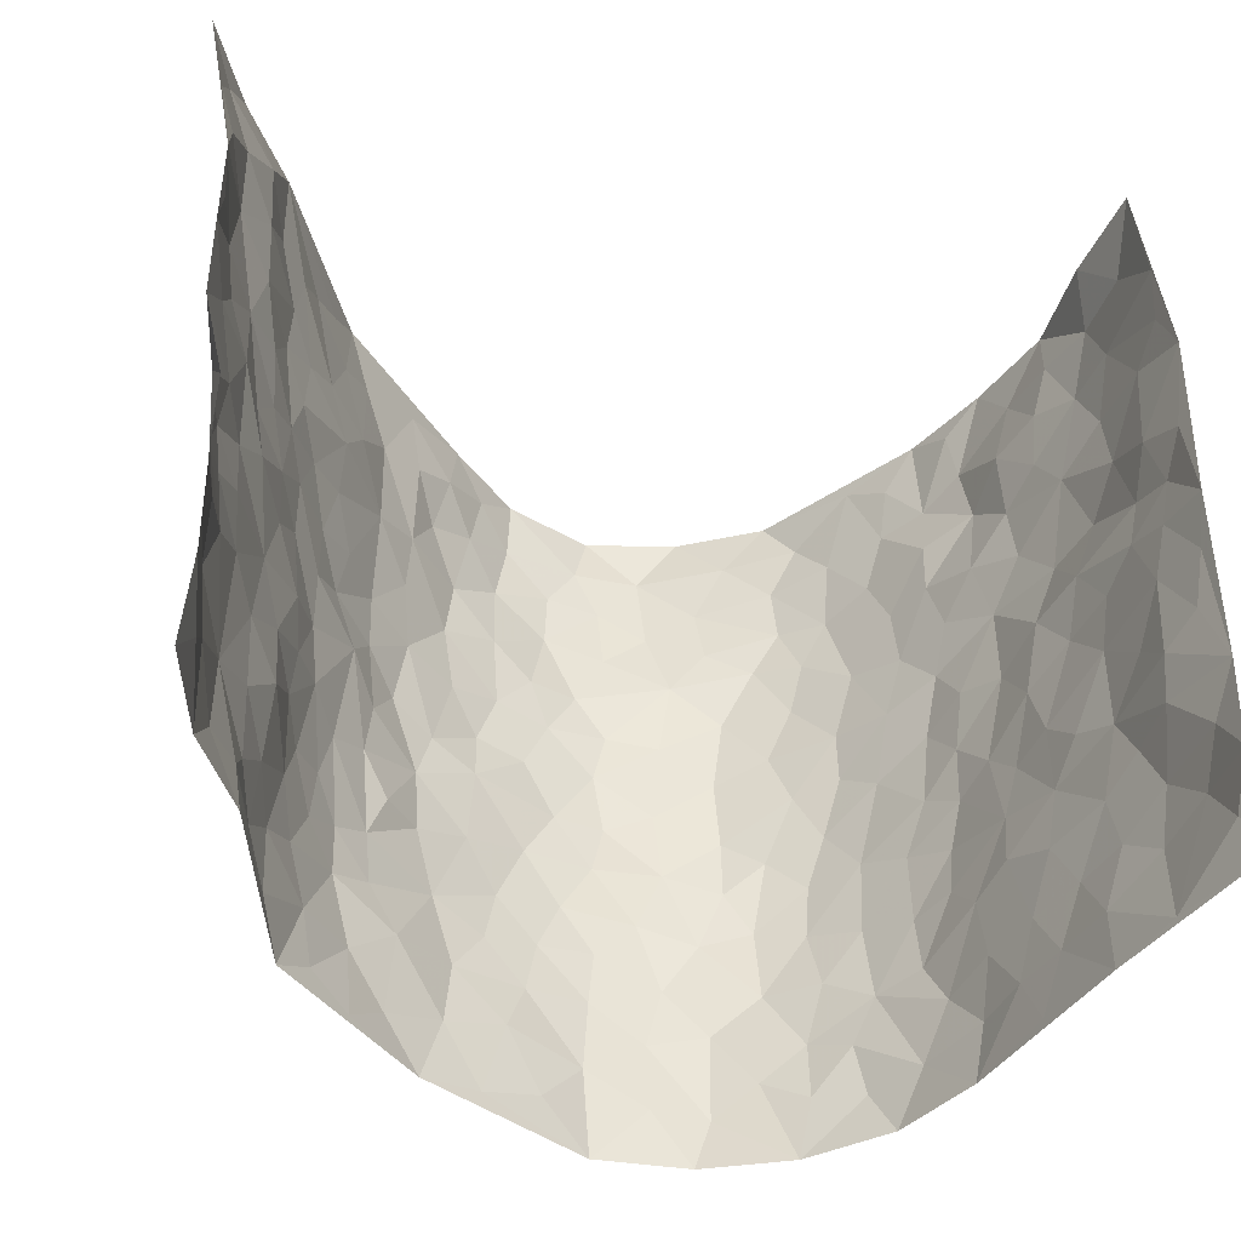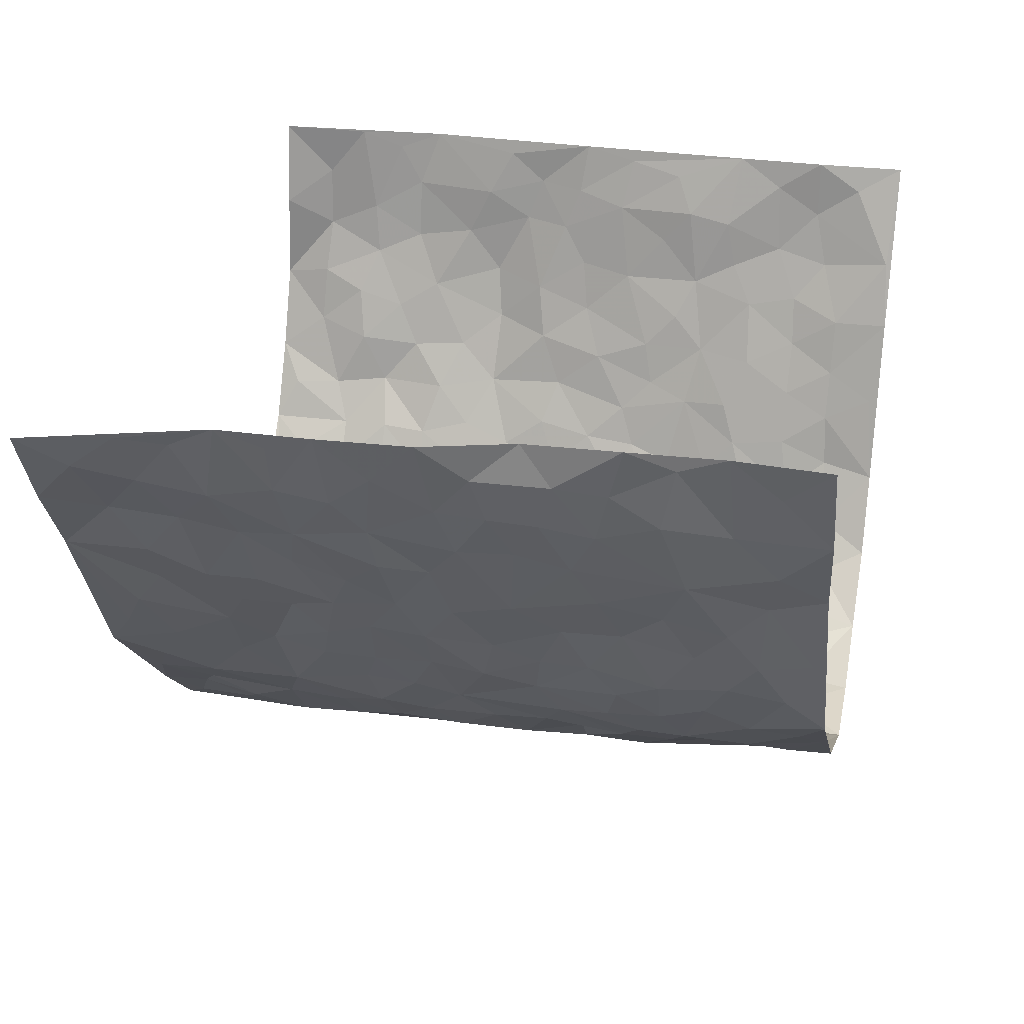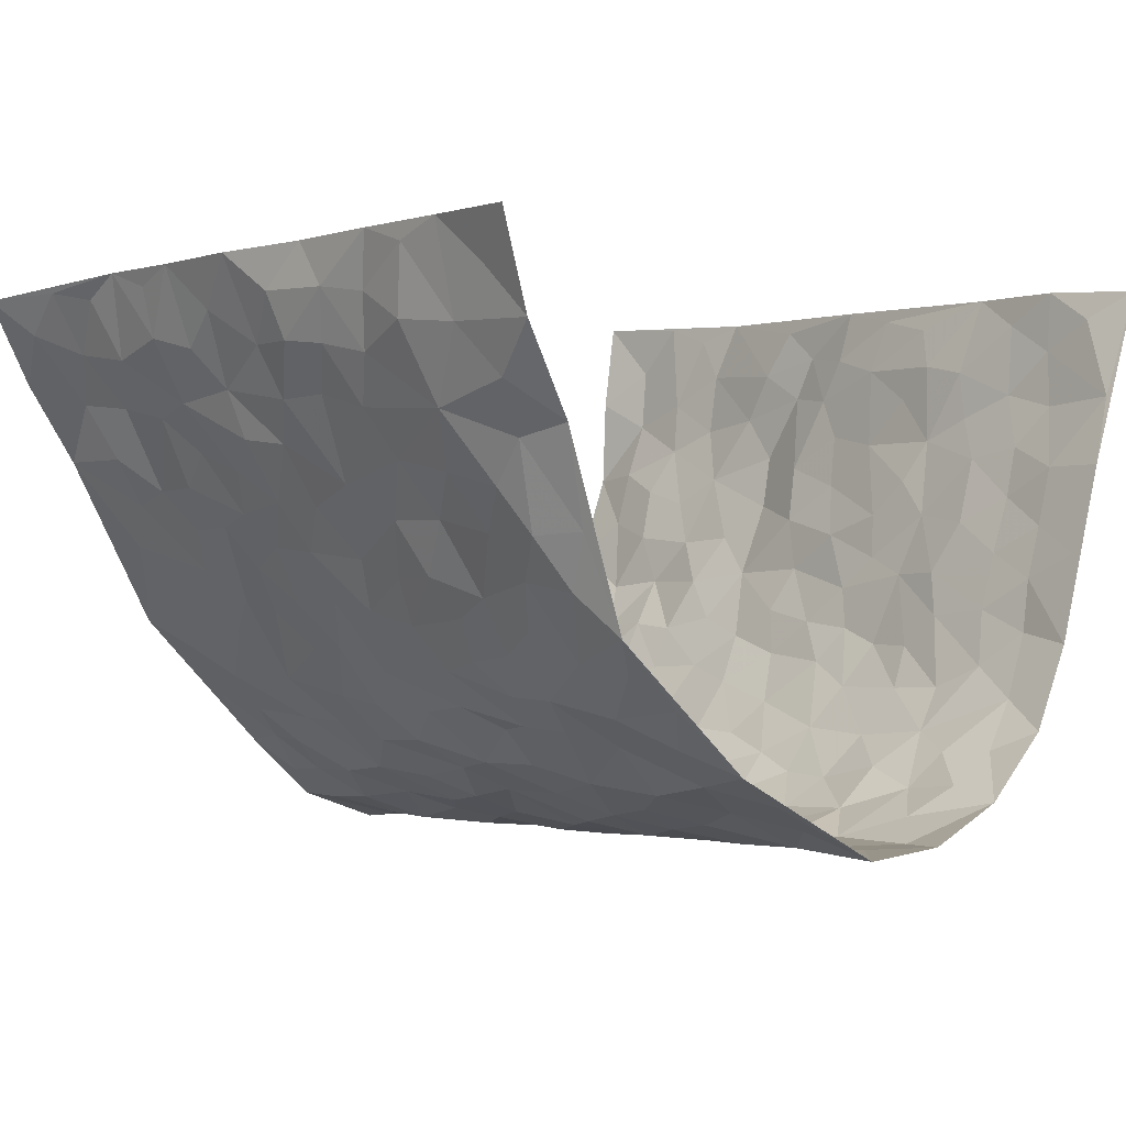
<metadata>
{"format":"obj","ext":"obj","renderer":"f3d","projection":"perspective","resolution":1024,"background":"white","views":[{"elev":-43.1,"azim":-14.6,"up":"+Y"},{"elev":28.3,"azim":-77.7,"up":"+Z"},{"elev":-0.0,"azim":-41.2,"up":"+Z"}]}
</metadata>
<code>
v -0.5631 0.003504 0.4399
v -0.6225 0.9991 0.4106
v 0.5348 -5.874e-05 0.4257
v 0.4958 0.9914 0.4393
v -0.5137 0.3952 0.2606
v -0.583 0.5025 0.4321
v -0.5389 0.3601 0.3169
v 0.01307 0.001691 -0.2975
v -0.5568 0.2538 0.439
v -0.5556 0.3404 0.3802
v -0.4676 0.007209 0.213
v -0.5549 0.1284 0.4406
v -0.4772 0.2954 0.1815
v -0.5288 0.002553 0.3215
v -0.5283 0.2908 0.3027
v -0.3921 0.003512 -0.02275
v -0.5542 0.1909 0.4183
v -0.2463 0.1667 -0.1567
v -0.5053 0.3249 0.2421
v -0.5328 0.1218 0.3253
v -0.5424 0.06531 0.3871
v -0.5109 0.06603 0.262
v -0.4657 0.1298 0.1459
v -0.4759 0.07904 0.1983
v -0.5434 0.2093 0.3337
v -0.5447 0.2725 0.3703
v -0.5085 0.1798 0.234
v -0.4712 0.2123 0.1649
v -0.5409 0.4901 0.3234
v -0.557 0.3794 0.4368
v -0.4966 0.9996 0.1986
v -0.4085 0.2234 0.02032
v 0.2591 0.158 -0.2342
v -0.5837 0.7524 0.4294
v -0.3056 0.3933 -0.1162
v -0.5083 0.7546 0.2475
v -0.5145 0.8332 0.2634
v -0.4193 0.4438 0.06555
v -0.4317 0.6075 0.08068
v -0.3775 0.9984 -0.01926
v -0.5776 0.6899 0.4074
v -0.4585 0.5642 0.1366
v -0.3115 0.7535 -0.09323
v -0.3962 0.2808 -0.004687
v -0.3703 0.2258 -0.04745
v -0.391 0.1631 -0.01709
v -0.3511 0.6369 -0.04953
v -0.3085 0.5601 -0.1206
v 0.1746 0.4737 -0.2798
v -0.2845 0.2205 -0.1403
v -0.1868 0.61 -0.2223
v -0.3118 0.6296 -0.1125
v -0.2555 0.05745 -0.154
v -0.44 0.7116 0.1076
v -0.3321 0.1944 -0.1002
v -0.5514 0.6196 0.3267
v -0.02753 0.3475 -0.2917
v 0.06861 0.3389 -0.295
v 0.2856 0.4518 -0.2055
v -0.08227 0.5508 -0.2725
v -0.1487 0.555 -0.2474
v 0.1006 0.6299 -0.2969
v -0.4416 0.3479 0.1115
v -0.5005 0.5753 0.2139
v -0.5797 0.8128 0.4003
v -0.4234 0.1307 0.03967
v -0.3005 0.01273 -0.1049
v -0.5178 0.4682 0.2577
v -0.4414 0.1742 0.09469
v -0.4332 0.02164 0.09547
v -0.2069 0.001501 -0.1847
v -0.4472 0.09035 0.09128
v -0.4188 0.05481 0.02789
v -0.3512 0.0382 -0.06586
v -0.3657 0.1048 -0.05306
v -0.5628 0.6882 0.3431
v -0.5998 0.8757 0.4126
v -0.4882 0.5109 0.2064
v 0.0059 0.9965 -0.3177
v -0.5251 0.6773 0.2624
v -0.4152 0.3161 0.04491
v -0.3917 0.4624 0.00179
v 0.01541 0.5703 -0.3047
v -0.03829 0.4823 -0.2877
v 0.01339 0.4189 -0.299
v -0.09945 0.1282 -0.241
v -0.4152 0.6717 0.05415
v -0.5627 0.5646 0.3696
v -0.4884 0.6927 0.2013
v -0.3635 0.2976 -0.0566
v -0.4365 0.269 0.1119
v -0.3767 0.6894 -0.002604
v -0.1505 0.4848 -0.2332
v -0.2306 0.4357 -0.1914
v -0.4524 0.6504 0.1236
v 0.002764 0.1172 -0.2899
v -0.3323 0.511 -0.07685
v -0.2923 0.288 -0.1357
v -0.2118 0.5034 -0.2031
v -0.1581 0.3816 -0.2311
v -0.5837 0.6277 0.4296
v -0.4793 0.6242 0.1757
v -0.5229 0.5814 0.2749
v -0.3051 0.11 -0.1189
v -0.3929 0.5345 0.0114
v -0.4683 0.4085 0.1545
v -0.1142 0.3236 -0.2579
v -0.1292 0.2489 -0.244
v -0.3923 0.613 0.007223
v 0.1138 0.7286 -0.2866
v 0.009206 0.2146 -0.2941
v -0.05888 0.2727 -0.2752
v 0.01614 0.2879 -0.2957
v -0.3484 0.3644 -0.07016
v -0.17 0.1834 -0.2199
v -0.4542 0.49 0.1298
v -0.4093 0.3823 0.04223
v -0.3807 0.3925 -0.01569
v -0.2691 0.5242 -0.166
v -0.2258 0.3499 -0.1897
v -0.2971 0.4672 -0.1258
v -0.1997 0.2703 -0.2095
v -0.07841 0.4107 -0.2745
v -0.4309 0.5331 0.07464
v -0.07407 0.198 -0.2629
v -0.1801 0.09319 -0.2028
v -0.3341 0.2585 -0.0977
v -0.5632 0.4399 0.3827
v -0.5478 0.4228 0.3238
v 0.1026 0.422 -0.2951
v 0.2155 0.2381 -0.2633
v 0.09206 0.516 -0.2971
v 0.02912 0.487 -0.3047
v 0.1747 0.3926 -0.276
v 0.4842 0.4944 0.247
v 0.2235 0.434 -0.2532
v 0.2645 0.3136 -0.2307
v 0.1679 0.5676 -0.2807
v 0.1259 0.9976 -0.2903
v -0.2537 0.6193 -0.1725
v 0.3503 0.8798 -0.09208
v 0.3811 0.9972 -0.03248
v -0.1915 0.7806 -0.2255
v -0.05117 0.8625 -0.2982
v -0.2698 0.348 -0.1436
v -0.3638 0.5666 -0.04486
v -0.05233 0.05259 -0.2605
v -0.1289 0.0219 -0.2247
v 0.1349 0.002431 -0.2894
v 0.02036 0.8583 -0.3084
v -0.009322 0.6982 -0.304
v 0.3613 0.1966 -0.1067
v 0.3149 0.29 -0.1737
v 0.4305 0.525 0.05287
v 0.4019 0.5465 -0.007573
v 0.3767 0.1353 -0.07647
v 0.3937 0.2274 -0.01019
v 0.3553 0.3616 -0.1112
v 0.03131 0.6398 -0.3055
v -0.04898 0.6263 -0.2874
v -0.1298 0.7291 -0.2545
v -0.07456 0.692 -0.2781
v -0.05372 0.7892 -0.2997
v -0.1221 0.6323 -0.26
v 0.02767 0.7731 -0.3048
v 0.2341 0.9982 -0.2304
v -0.01214 0.925 -0.3075
v -0.2305 0.8462 -0.1862
v -0.1729 0.8791 -0.2291
v -0.2609 0.7805 -0.1494
v -0.2018 0.9973 -0.1934
v -0.202 0.6956 -0.2144
v -0.2661 0.6998 -0.1505
v -0.1285 0.8281 -0.2685
v -0.1101 0.9973 -0.2759
v 0.2164 0.7468 -0.2492
v 0.1791 0.6677 -0.2733
v 0.3 0.5957 -0.1785
v 0.2543 0.5232 -0.2262
v 0.2572 0.6664 -0.2226
v 0.3552 0.7445 -0.09633
v 0.3187 0.6838 -0.1559
v 0.2701 0.734 -0.2068
v 0.07505 0.9279 -0.3092
v 0.08562 0.8218 -0.3032
v 0.1468 0.8578 -0.2776
v 0.2393 0.8736 -0.2271
v 0.2973 0.7943 -0.1832
v 0.23 0.5958 -0.2433
v -0.557 0.8694 0.3339
v -0.4681 0.8181 0.1552
v -0.5547 0.7768 0.3214
v -0.5651 0.9982 0.3002
v -0.5893 0.9403 0.3624
v -0.5214 0.9239 0.2722
v -0.495 0.8867 0.1994
v -0.4352 0.9301 0.08423
v -0.4574 0.8875 0.1383
v -0.4723 0.7472 0.159
v -0.4034 0.8149 0.05143
v -0.4363 0.7822 0.1039
v -0.3832 0.9011 0.004653
v -0.3135 0.8777 -0.09459
v -0.405 0.9606 0.03083
v -0.3497 0.8163 -0.02884
v -0.3473 0.936 -0.05511
v -0.2755 0.9722 -0.123
v -0.3743 0.761 0.01189
v -0.2595 0.9006 -0.1423
v -0.2115 0.9293 -0.1829
v 0.158 0.7851 -0.2719
v 0.2478 0.8051 -0.2302
v 0.1822 0.933 -0.2549
v 0.3366 0.8123 -0.1217
v 0.299 0.8809 -0.1636
v 0.3185 0.9819 -0.1218
v 0.2682 0.9379 -0.2013
v 0.3539 0.9471 -0.07292
v 0.3353 0.4939 -0.1375
v 0.3028 0.5295 -0.1824
v 0.3885 0.6043 -0.04637
v 0.3614 0.6647 -0.09129
v 0.3452 0.5884 -0.1124
v 0.3218 0.1903 -0.1638
v 0.3889 0.3344 -0.05202
v 0.3787 0.5227 -0.06984
v 0.3176 0.3882 -0.168
v -0.1132 0.9134 -0.2761
v -0.1582 0.9567 -0.2369
v 0.299 0.1336 -0.1877
v 0.4212 0.01458 0.07376
v 0.2097 0.3335 -0.2677
v 0.2688 0.3853 -0.2272
v 0.4114 0.2473 0.04868
v 0.4767 0.9953 0.1931
v 0.5212 0.2481 0.4305
v 0.3826 0.8118 -0.03231
v 0.4665 0.4854 0.1746
v 0.3835 0.7466 -0.03798
v 0.5232 0.4964 0.4317
v 0.4438 0.2924 0.1288
v 0.3959 0.4677 -0.02323
v 0.4753 0.309 0.2338
v 0.4138 0.4146 0.0253
v 0.3867 0.002274 -0.04432
v 0.1019 0.2519 -0.3019
v 0.397 0.07703 -0.03085
v 0.146 0.3187 -0.2904
v 0.3566 0.2668 -0.1099
v 0.4912 0.263 0.329
v 0.4384 0.4603 0.1024
v 0.4138 0.08217 0.04074
v 0.3708 0.426 -0.07904
v 0.4278 0.3705 0.06934
v 0.2745 0.2329 -0.2112
v 0.3827 0.2714 -0.05336
v 0.258 0.07947 -0.2257
v 0.3336 0.002358 -0.1557
v 0.2458 0.003582 -0.2414
v 0.2081 0.1155 -0.265
v 0.08117 0.1695 -0.3001
v 0.1584 0.1903 -0.2933
v 0.4222 0.1474 0.0753
v 0.4774 0.4207 0.2323
v 0.4648 0.2197 0.2057
v 0.4346 0.08067 0.1114
v 0.4429 0.3827 0.1298
v 0.4553 0.3373 0.177
v 0.4922 0.3241 0.3415
v 0.4732 0.5657 0.2024
v 0.4486 0.1453 0.1511
v 0.47 0.1489 0.2201
v 0.4884 0.3653 0.2954
v 0.5111 0.3468 0.3958
v 0.4993 0.4363 0.3408
v 0.4175 0.3121 0.04535
v 0.4892 0.1049 0.2741
v 0.3113 0.06402 -0.1827
v 0.3562 0.06914 -0.1171
v 0.08446 0.07787 -0.295
v 0.1567 0.07235 -0.2927
v 0.532 0.7451 0.4317
v 0.4551 0.07892 0.1904
v 0.4335 0.2151 0.1174
v 0.5187 0.4215 0.4136
v 0.5081 0.5061 0.3612
v 0.4841 0.2489 0.2634
v 0.3985 0.1482 -0.001506
v 0.4548 0.00122 0.1919
v 0.3963 0.3938 -0.03124
v 0.5145 0.06183 0.3912
v 0.515 0.1234 0.4318
v 0.4946 0.1792 0.2935
v 0.5081 0.1229 0.3508
v 0.4854 0.008325 0.2832
v 0.5096 0.1859 0.3906
v 0.4506 0.5546 0.1254
v 0.474 0.6301 0.147
v 0.4336 0.6355 0.04622
v 0.5028 0.6882 0.2803
v 0.4459 0.7703 0.0929
v 0.5225 0.6211 0.4105
v 0.496 0.6384 0.2208
v 0.5081 0.5919 0.309
v 0.4787 0.7412 0.1903
v 0.4966 0.5281 0.3016
v 0.5184 0.5704 0.3695
v 0.5094 0.6559 0.3468
v 0.4516 0.6909 0.09968
v 0.4166 0.7234 0.03282
v 0.3971 0.6746 -0.02086
v 0.5028 0.8484 0.3099
v 0.4628 0.8685 0.1736
v 0.5028 0.7737 0.2663
v 0.5166 0.774 0.3521
v 0.4897 0.8412 0.2371
v 0.5137 0.8683 0.4327
v 0.463 0.8005 0.154
v 0.5201 0.8065 0.4093
v 0.4723 0.9287 0.2025
v 0.4783 0.9913 0.317
v 0.4347 0.9965 0.07781
v 0.4965 0.9224 0.2787
v 0.5047 0.9233 0.3655
v 0.4519 0.9321 0.124
v 0.4189 0.9007 0.02351
v 0.389 0.8808 -0.03527
v 0.4067 0.9682 0.02301
v 0.4284 0.8212 0.03312
v 0.4377 0.8589 0.1009
f 29 6 128
f 12 21 20
f 26 10 9
f 55 45 46
f 27 19 15
f 26 9 17
f 101 6 88
f 12 1 21
f 7 15 19
f 125 86 96
f 84 123 85
f 129 29 128
f 25 27 15
f 12 20 17
f 73 75 66
f 22 14 11
f 26 17 25
f 9 12 17
f 25 15 26
f 5 129 7
f 52 146 48
f 55 18 50
f 7 19 5
f 20 27 25
f 124 82 105
f 41 76 34
f 20 14 22
f 14 20 21
f 14 21 1
f 24 22 11
f 24 27 22
f 72 66 69
f 69 32 91
f 70 24 11
f 24 23 27
f 17 20 25
f 27 20 22
f 10 15 7
f 10 26 15
f 23 28 27
f 27 13 19
f 28 23 69
f 13 27 28
f 119 121 94
f 10 7 129
f 6 30 128
f 9 10 30
f 36 192 80
f 80 102 89
f 118 81 44
f 64 103 78
f 115 126 86
f 45 32 46
f 91 63 13
f 129 68 29
f 95 87 54
f 95 54 199
f 202 40 204
f 82 97 105
f 29 88 6
f 18 55 104
f 148 126 71
f 38 82 124
f 50 18 122
f 117 82 38
f 5 19 106
f 82 117 118
f 80 64 102
f 127 45 55
f 194 77 190
f 98 35 114
f 39 124 105
f 127 50 98
f 106 19 13
f 66 75 46
f 39 95 42
f 63 117 38
f 95 89 102
f 101 56 76
f 51 140 99
f 18 53 126
f 62 83 132
f 45 127 90
f 112 113 57
f 103 29 68
f 130 85 58
f 109 39 105
f 35 94 121
f 113 246 58
f 151 165 163
f 120 100 94
f 114 127 98
f 192 190 65
f 95 39 87
f 36 191 37
f 67 104 74
f 56 101 88
f 13 63 106
f 192 34 76
f 268 241 243
f 108 115 125
f 93 84 60
f 133 84 85
f 156 288 157
f 101 76 41
f 80 103 64
f 105 97 146
f 99 61 51
f 92 109 47
f 125 96 111
f 158 227 153
f 75 104 55
f 69 66 32
f 81 91 32
f 106 78 68
f 42 64 78
f 77 34 65
f 24 70 72
f 75 73 16
f 16 71 67
f 2 34 77
f 13 28 91
f 103 56 88
f 56 80 76
f 72 69 23
f 11 16 70
f 16 73 70
f 16 67 74
f 115 18 126
f 24 72 23
f 73 72 70
f 16 74 75
f 72 73 66
f 32 45 44
f 84 83 60
f 66 46 32
f 78 106 116
f 117 63 81
f 67 53 104
f 103 68 78
f 69 91 28
f 36 80 89
f 106 38 116
f 106 68 5
f 81 118 117
f 62 132 138
f 32 44 81
f 53 67 71
f 57 58 85
f 123 100 107
f 93 60 61
f 33 230 224
f 8 96 147
f 132 133 130
f 140 48 119
f 93 100 123
f 122 98 50
f 164 60 160
f 53 71 126
f 125 112 108
f 193 194 195
f 75 55 46
f 63 91 81
f 56 103 80
f 196 198 31
f 18 104 53
f 121 48 97
f 38 106 63
f 118 97 82
f 97 35 121
f 51 172 140
f 130 134 49
f 87 39 109
f 288 252 263
f 97 114 35
f 47 43 92
f 57 113 58
f 248 130 58
f 34 101 41
f 114 90 127
f 116 124 42
f 145 94 35
f 118 114 97
f 167 79 175
f 98 145 35
f 85 123 57
f 43 47 52
f 199 36 89
f 42 78 116
f 159 83 62
f 88 29 103
f 74 104 75
f 118 44 90
f 173 140 172
f 42 95 102
f 190 192 37
f 65 190 77
f 89 95 199
f 125 111 112
f 92 87 109
f 18 115 122
f 177 180 176
f 112 57 107
f 109 105 146
f 93 94 100
f 285 286 275
f 96 86 147
f 137 232 131
f 57 123 107
f 87 92 208
f 49 134 136
f 132 130 49
f 161 164 162
f 50 127 55
f 122 108 107
f 122 107 100
f 48 140 52
f 118 90 114
f 99 119 94
f 123 84 93
f 36 37 192
f 48 121 119
f 120 122 100
f 39 42 124
f 38 124 116
f 248 58 246
f 44 45 90
f 98 122 120
f 146 52 47
f 94 93 99
f 168 209 170
f 212 183 188
f 202 197 200
f 42 102 64
f 107 108 112
f 99 93 61
f 8 280 96
f 112 111 113
f 125 115 86
f 115 108 122
f 128 30 10
f 5 68 129
f 10 129 128
f 132 49 138
f 83 84 133
f 130 133 85
f 83 133 132
f 248 134 130
f 156 152 224
f 151 110 165
f 212 186 211
f 153 224 249
f 254 251 244
f 246 261 262
f 225 158 249
f 49 136 179
f 185 184 150
f 214 188 181
f 181 188 182
f 161 163 174
f 143 170 172
f 110 211 185
f 184 79 167
f 174 228 169
f 62 110 159
f 163 150 144
f 210 169 229
f 170 143 168
f 176 211 110
f 98 120 145
f 94 145 120
f 48 146 97
f 109 146 47
f 148 86 126
f 147 86 148
f 71 8 148
f 8 147 148
f 244 276 254
f 232 136 134
f 174 143 161
f 60 83 160
f 163 162 151
f 159 160 83
f 261 281 262
f 259 281 149
f 219 220 59
f 246 113 111
f 33 255 131
f 157 256 152
f 137 255 153
f 230 278 279
f 262 260 33
f 154 155 242
f 131 255 137
f 248 131 232
f 281 280 149
f 259 258 278
f 220 179 59
f 159 151 160
f 162 160 151
f 164 61 60
f 228 174 144
f 144 174 163
f 159 110 151
f 161 172 164
f 186 184 185
f 161 162 163
f 61 164 51
f 160 162 164
f 187 217 213
f 150 163 165
f 205 202 200
f 79 184 139
f 170 43 173
f 174 169 143
f 161 143 172
f 167 144 150
f 176 180 183
f 172 170 173
f 223 226 221
f 185 150 165
f 99 140 119
f 207 206 203
f 172 51 164
f 43 52 173
f 173 52 140
f 167 175 228
f 228 229 169
f 210 168 169
f 177 110 62
f 189 138 179
f 62 138 177
f 136 232 233
f 181 182 222
f 150 184 167
f 178 180 189
f 49 179 138
f 177 138 189
f 180 178 182
f 178 179 220
f 307 308 304
f 222 223 221
f 215 187 188
f 176 183 212
f 187 213 186
f 214 215 188
f 185 211 186
f 237 181 239
f 182 188 183
f 110 185 165
f 216 215 141
f 211 176 212
f 182 183 180
f 176 110 177
f 213 184 186
f 178 189 179
f 177 189 180
f 195 190 37
f 197 198 200
f 195 194 190
f 34 192 65
f 80 192 76
f 37 196 195
f 194 2 77
f 193 2 194
f 196 37 191
f 31 193 195
f 198 196 191
f 31 195 196
f 199 201 191
f 197 204 31
f 198 191 201
f 31 198 197
f 201 199 54
f 36 199 191
f 54 208 201
f 208 43 205
f 208 54 87
f 198 201 200
f 206 205 203
f 43 170 203
f 210 207 209
f 40 202 206
f 31 204 40
f 197 202 204
f 208 205 200
f 43 203 205
f 205 206 202
f 203 209 207
f 171 40 207
f 40 206 207
f 208 200 201
f 43 208 92
f 170 209 203
f 168 143 169
f 207 210 171
f 168 210 209
f 188 187 212
f 212 187 186
f 166 139 213
f 184 213 139
f 237 214 181
f 215 214 141
f 216 141 218
f 213 217 166
f 142 166 216
f 217 216 166
f 187 215 217
f 216 217 215
f 237 141 214
f 142 216 218
f 223 222 182
f 179 136 59
f 223 220 219
f 267 238 251
f 237 327 141
f 223 182 178
f 158 290 253
f 220 223 178
f 59 233 227
f 233 59 136
f 248 246 131
f 153 249 158
f 251 254 267
f 223 219 226
f 111 261 246
f 297 251 238
f 276 256 157
f 167 228 144
f 229 228 175
f 175 171 229
f 229 171 210
f 260 257 33
f 265 271 272
f 266 289 283
f 269 243 250
f 249 224 152
f 266 283 271
f 227 233 137
f 253 227 158
f 325 313 320
f 135 264 275
f 310 329 239
f 270 298 297
f 249 256 225
f 275 273 269
f 311 222 221
f 155 154 299
f 234 276 157
f 310 311 299
f 222 239 181
f 221 226 155
f 266 263 252
f 242 290 244
f 264 273 275
f 273 264 243
f 242 244 154
f 276 290 225
f 288 234 157
f 240 282 302
f 275 286 306
f 225 290 158
f 234 263 284
f 241 254 276
f 233 232 137
f 137 153 227
f 264 135 238
f 244 251 154
f 260 259 257
f 227 253 219
f 33 224 255
f 154 297 299
f 240 302 307
f 297 154 251
f 264 268 243
f 253 226 219
f 271 284 263
f 277 294 293
f 290 242 253
f 241 234 284
f 59 227 219
f 242 155 226
f 252 245 231
f 157 152 156
f 257 230 33
f 152 256 249
f 278 230 257
f 262 33 131
f 224 153 255
f 259 278 257
f 134 248 232
f 230 279 224
f 96 261 111
f 261 96 280
f 280 281 261
f 246 262 131
f 252 247 245
f 268 267 241
f 283 277 272
f 288 247 252
f 275 274 285
f 295 291 294
f 267 268 264
f 263 234 288
f 309 310 299
f 290 276 244
f 283 272 271
f 267 254 241
f 265 243 241
f 236 240 285
f 297 238 270
f 303 305 298
f 241 276 234
f 221 155 299
f 272 277 293
f 250 243 287
f 286 285 240
f 284 271 265
f 271 263 266
f 295 3 291
f 225 256 276
f 241 284 265
f 289 266 231
f 3 292 291
f 321 235 323
f 293 294 296
f 279 278 258
f 245 279 258
f 279 156 224
f 260 281 259
f 280 8 149
f 262 281 260
f 231 266 252
f 267 264 238
f 306 304 270
f 283 289 295
f 243 269 273
f 236 269 250
f 294 292 296
f 274 236 285
f 269 274 275
f 250 287 293
f 245 289 231
f 236 274 269
f 156 279 247
f 242 226 253
f 247 279 245
f 243 265 287
f 288 156 247
f 265 272 293
f 296 292 236
f 293 287 265
f 295 294 277
f 277 283 295
f 236 250 296
f 289 3 295
f 292 294 291
f 293 296 250
f 300 304 308
f 325 320 235
f 329 330 326
f 270 304 303
f 270 303 298
f 309 305 301
f 135 306 270
f 299 297 298
f 298 309 299
f 238 135 270
f 300 314 305
f 303 300 305
f 304 306 307
f 300 303 304
f 282 319 315
f 322 325 235
f 275 306 135
f 307 306 286
f 240 307 286
f 308 307 302
f 302 282 308
f 308 282 315
f 305 309 298
f 310 309 301
f 310 301 329
f 310 239 311
f 222 311 239
f 299 311 221
f 319 312 315
f 312 323 316
f 301 305 318
f 305 314 316
f 300 308 315
f 316 314 312
f 312 314 315
f 315 314 300
f 323 312 324
f 316 313 318
f 282 4 317
f 330 313 325
f 4 321 324
f 235 320 323
f 282 317 319
f 312 319 317
f 326 325 322
f 316 320 313
f 316 318 305
f 142 218 327
f 327 218 141
f 316 323 320
f 324 312 317
f 4 324 317
f 321 323 324
f 318 313 330
f 328 326 322
f 326 327 329
f 329 327 237
f 326 328 327
f 322 142 328
f 327 328 142
f 329 237 239
f 301 318 330
f 326 330 325
f 330 329 301

</code>
